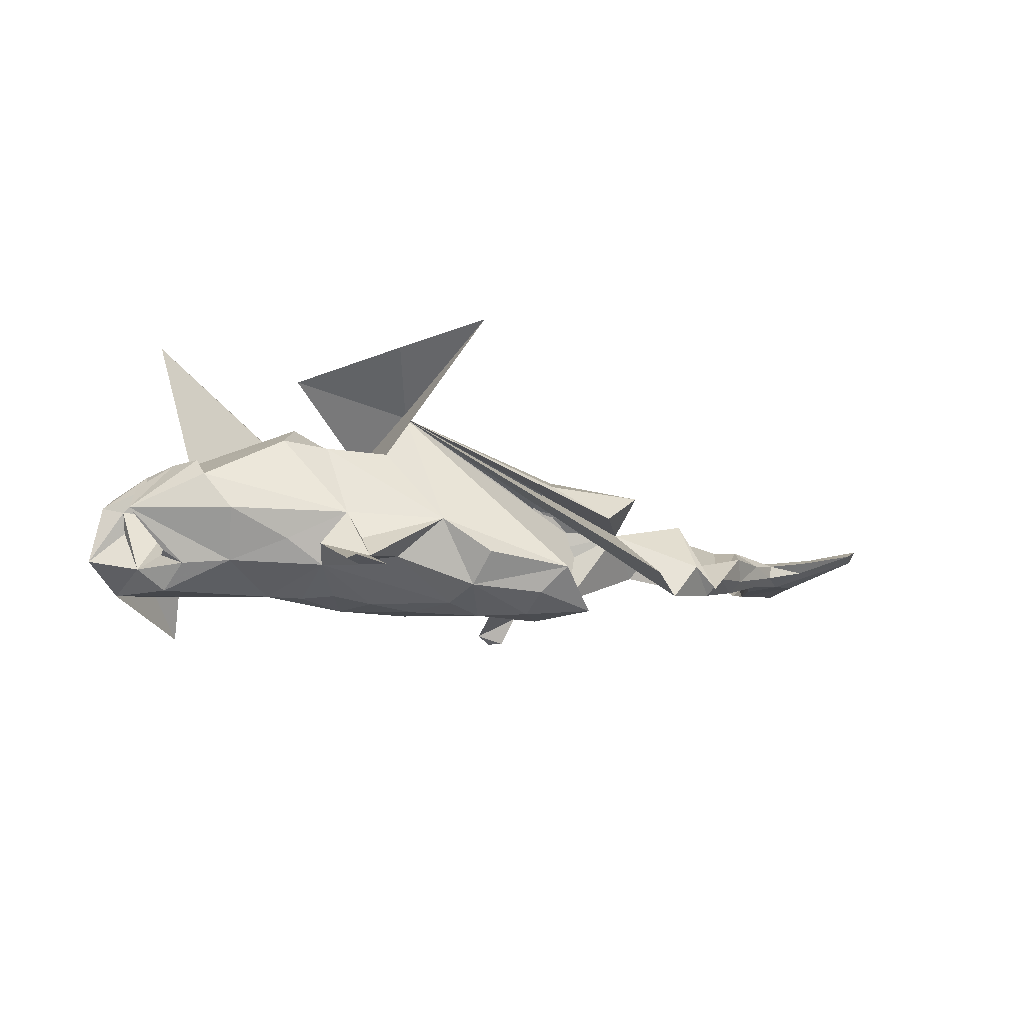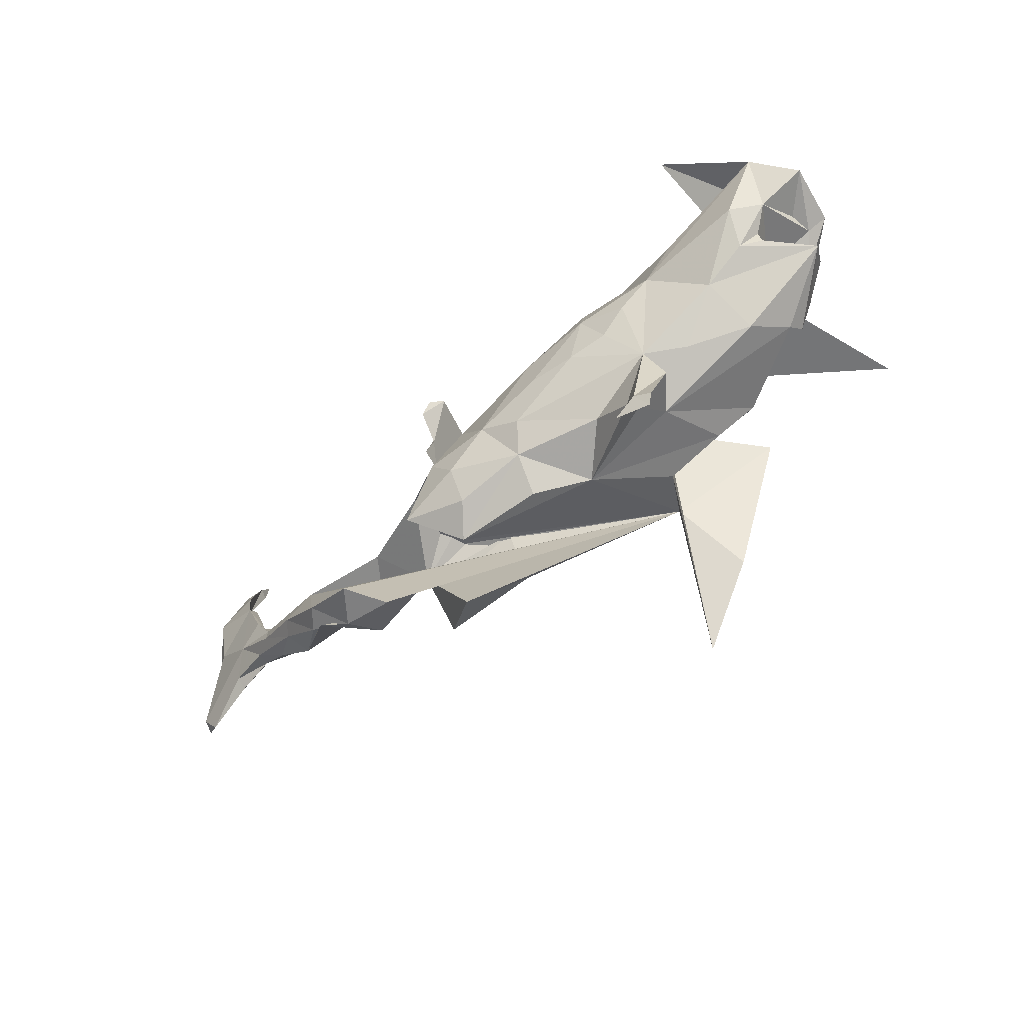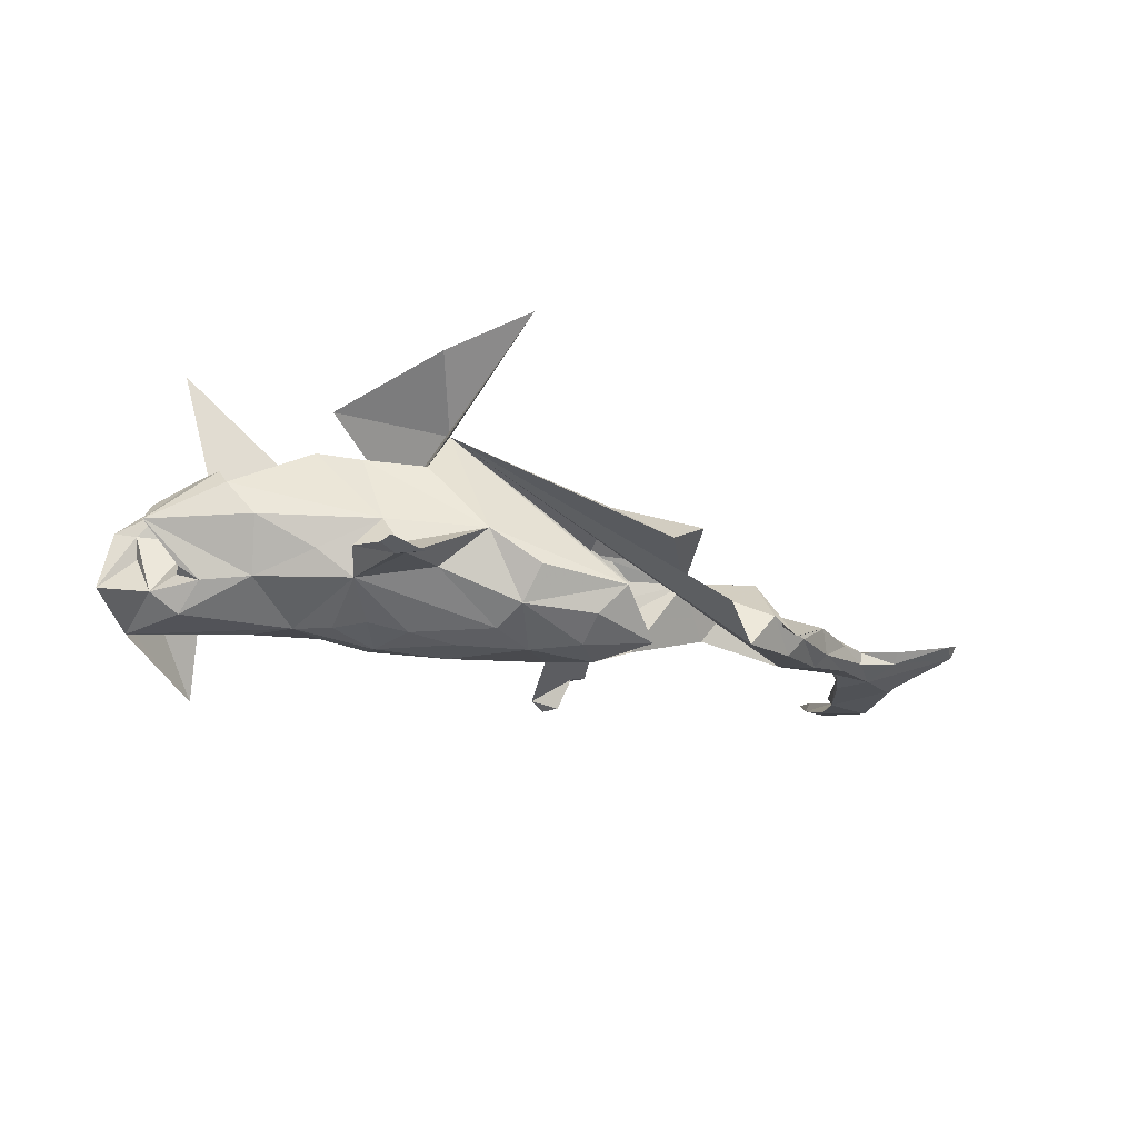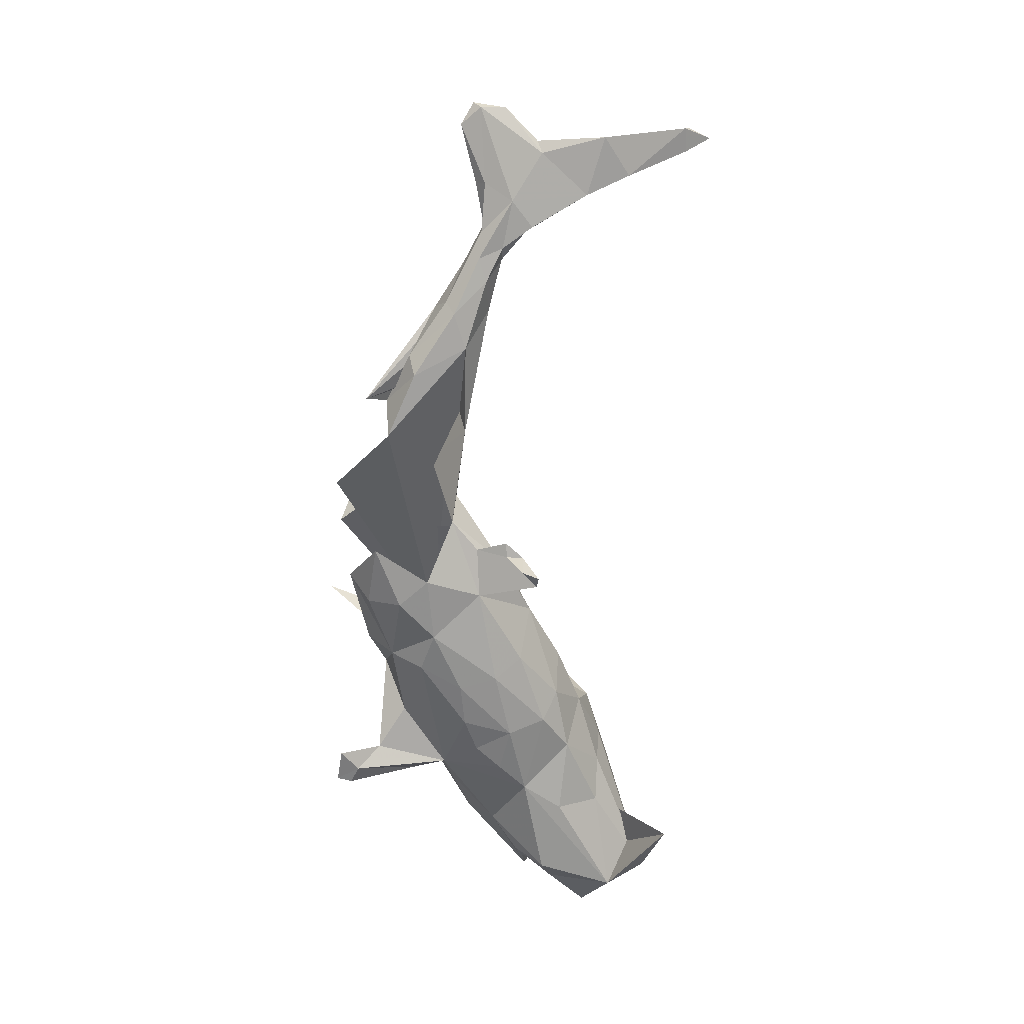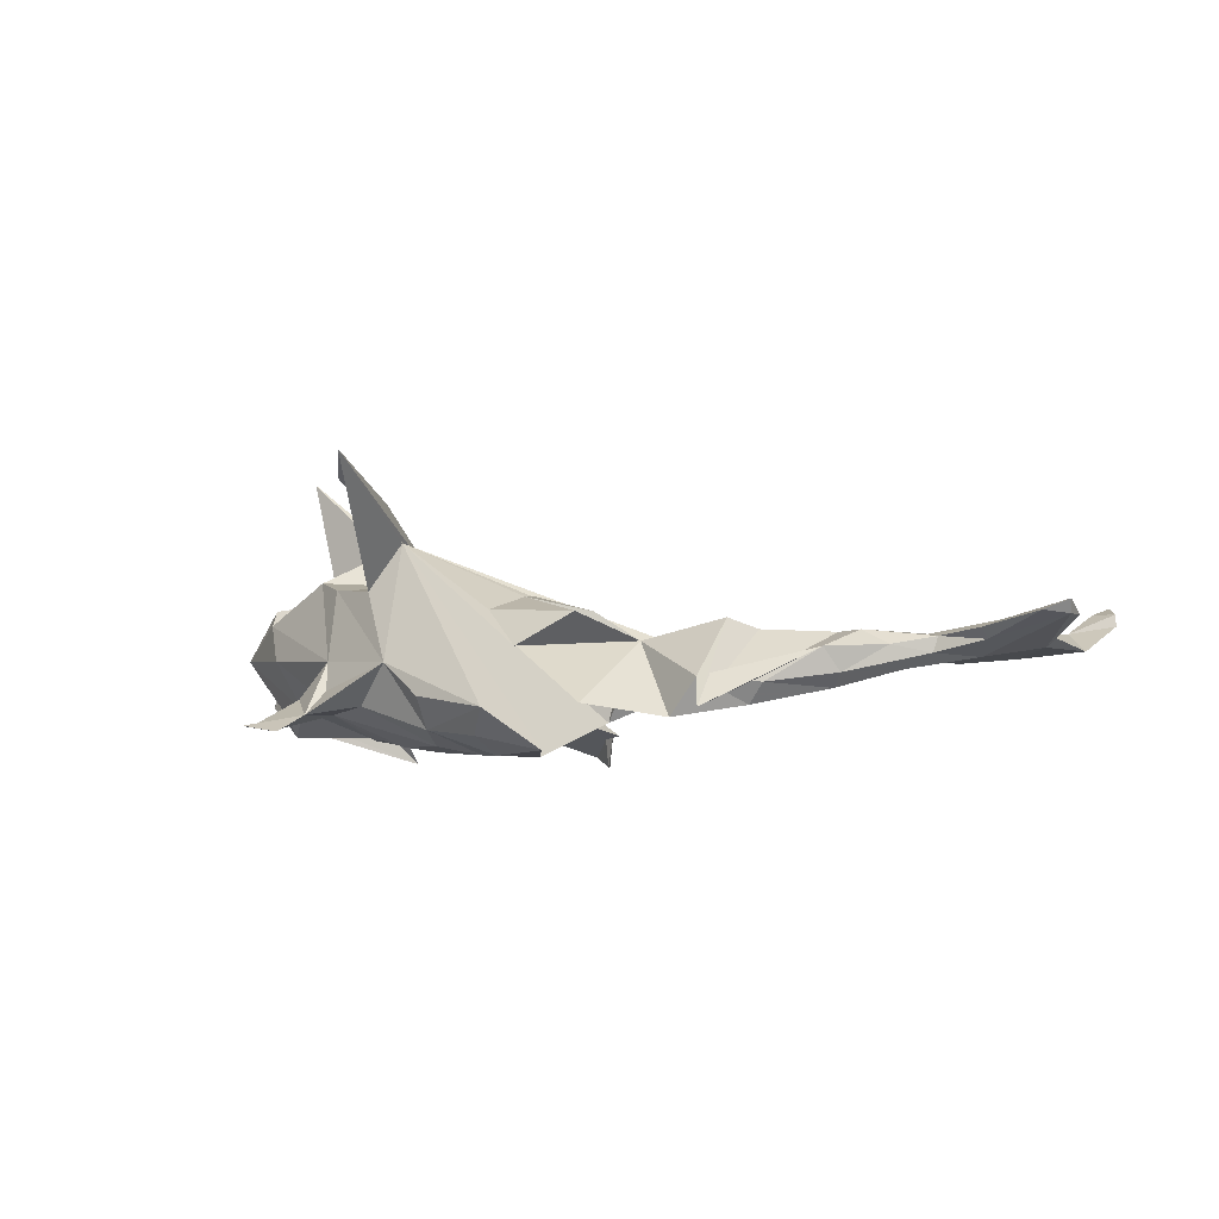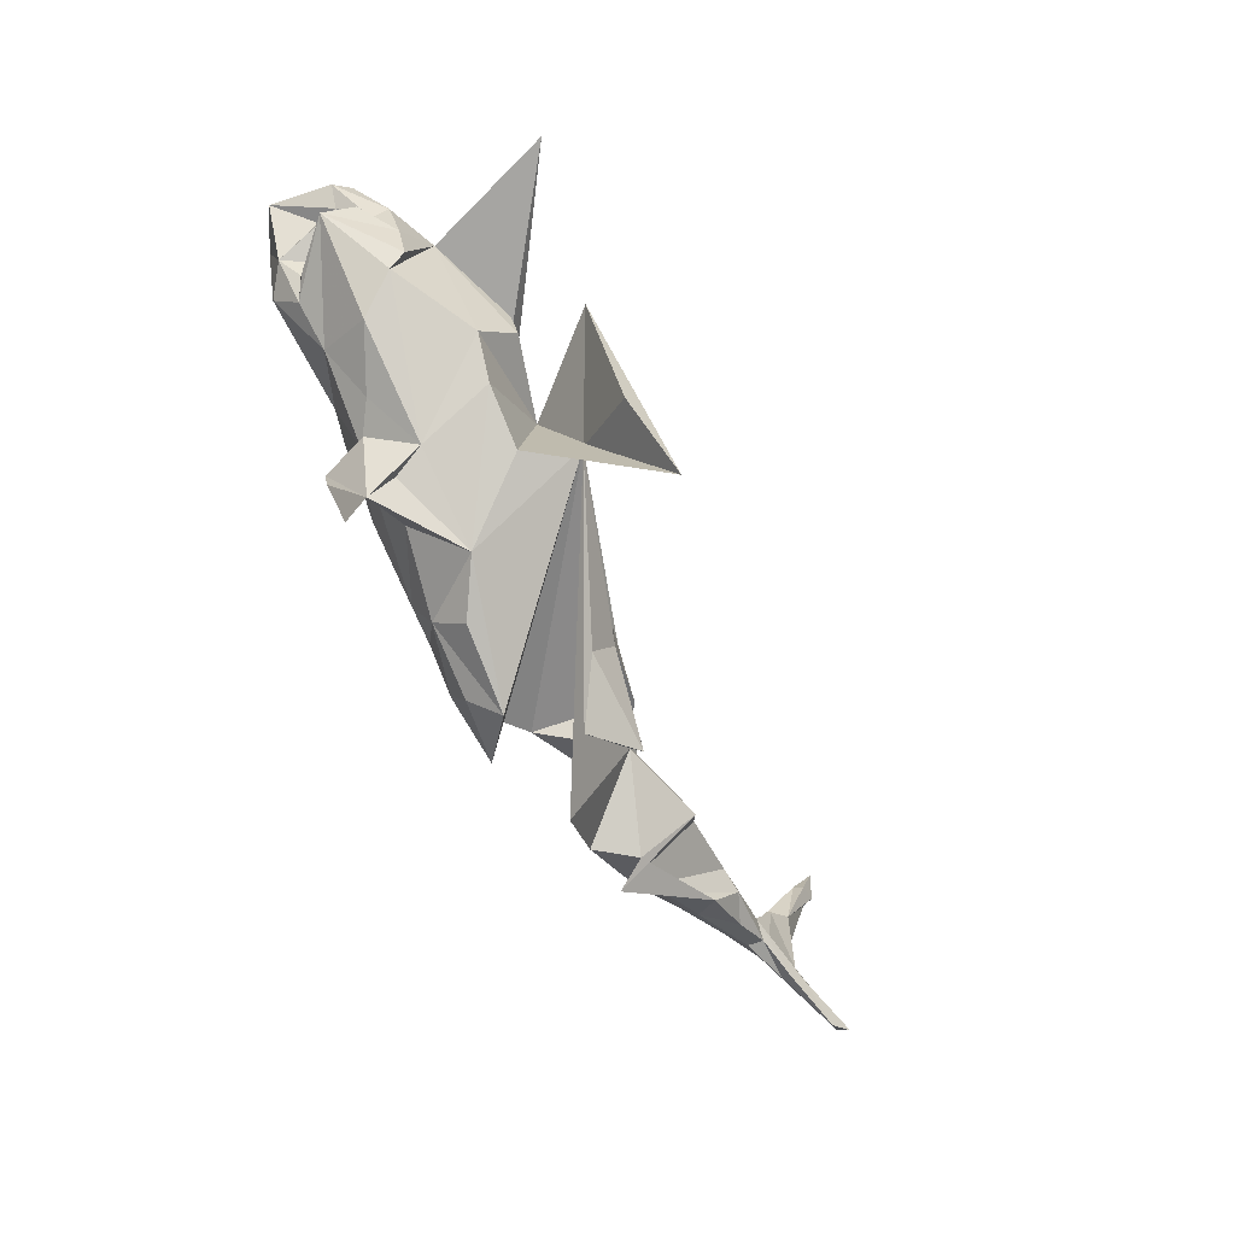
<metadata>
{"format":"obj","ext":"obj","renderer":"f3d","projection":"perspective","resolution":1024,"background":"white","views":[{"elev":-12.7,"azim":-25.7,"up":"+Z"},{"elev":-56.3,"azim":-138.2,"up":"+Y"},{"elev":-25.1,"azim":-24.8,"up":"+Z"},{"elev":-67.2,"azim":93.6,"up":"+Z"},{"elev":-3.9,"azim":32.5,"up":"+Z"},{"elev":-72.1,"azim":-60.6,"up":"+Y"}]}
</metadata>
<code>
v 0.8177 0.04925 0.04504
v 0.8222 0.03814 0.06318
v 0.7276 0.05039 0.04141
v 0.8145 0.08739 0.04564
v 0.7924 0.01687 0.04897
v 0.7042 0.03407 0.03103
v 0.766 0.1331 0.01908
v 0.7487 0.1429 0.02331
v 0.7674 0.2358 0.006189
v 0.7492 0.139 0.007902
v 0.7066 0.04835 0.01622
v 0.6806 0.08915 -0.004577
v 0.7289 0.2711 0.03191
v 0.5978 0.03194 -0.02051
v 0.6175 0.0622 0.02586
v 0.6351 0.03823 -3.1e-05
v 0.7653 0.361 0.0459
v 0.6396 0.117 -0.01158
v 0.5886 0.008547 0.01153
v 0.609 0.06949 -0.01062
v 0.5617 0.04118 -0.02516
v 0.641 0.04165 0.02187
v 0.6812 0.1233 0.0148
v 0.6826 0.2038 -0.003371
v 0.5874 0.06624 0.004589
v 0.5336 -0.02346 -0.02499
v 0.6315 0.107 -0.001867
v 0.6923 0.2297 0.01937
v 0.5179 -0.04284 0.008736
v 0.5459 0.01152 0.0321
v 0.5178 -0.01192 -0.04464
v 0.7627 0.366 0.06305
v 0.4544 -0.08707 -0.03758
v 0.7293 0.3609 0.04787
v 0.7055 0.27 0.009748
v 0.4624 0.002173 -0.04803
v 0.7339 0.3535 0.06211
v 0.3805 -0.1294 -0.0301
v 0.5093 0.02039 0.03009
v 0.7421 0.4004 0.07361
v 0.4299 -0.07991 -0.06671
v 0.5081 0.04054 -0.001924
v 0.3979 -0.1581 -0.07035
v 0.3385 -0.128 -0.08235
v 0.4044 -0.000689 0.01627
v 0.3879 -0.06219 0.0492
v 0.258 -0.2182 -0.06445
v 0.412 -0.01875 0.03478
v 0.3217 -0.009091 -0.0354
v 0.2326 -0.1895 0.05595
v 0.354 -0.03695 0.03538
v 0.1616 -0.1612 -0.1249
v 0.2604 -0.07127 0.02121
v 0.09845 -0.2121 -0.06768
v 0.1116 -0.128 0.08293
v 0.1886 -0.03781 -0.08728
v 0.1631 -0.2272 0.01043
v 0.2006 -0.07057 0.0484
v 0.06696 -0.1821 -0.1056
v 0.1056 -0.08269 -0.134
v 0.1262 0.07102 -0.1052
v 0.1396 -0.001532 -0.09217
v 0.1994 -0.09235 0.06185
v 0.1075 0.03375 -0.06944
v 0.1526 0.04605 -0.1044
v 0.06754 -0.1304 -0.1321
v 0.1013 -0.08583 0.08551
v 0.1197 0.06976 -0.1485
v 0.1307 0.04539 -0.1091
v -0.02275 -0.1935 -0.05093
v 0.1066 0.09449 -0.1469
v -0.03451 -0.1533 -0.09674
v 0.08861 -0.1802 0.06344
v 0.06677 -0.00288 -0.111
v 0.1204 -0.04027 0.05684
v 0.0873 0.09078 -0.1346
v -0.0529 -0.106 -0.1191
v 0.006784 -0.08036 -0.1313
v -0.09431 -0.1743 -0.002882
v -0.05486 0.0561 -0.1015
v -0.2485 -0.2294 -0.09722
v -0.2168 -0.255 -0.09863
v -0.1568 -0.1454 -0.06249
v -0.2687 -0.2669 -0.09038
v -0.0911 -0.04431 -0.1275
v -0.2198 -0.1926 -0.07477
v 0.005945 0.07502 -0.04191
v 0.0306 -0.01197 0.08862
v 0.009532 0.05398 0.04364
v -0.1831 0.03053 -0.1216
v -0.1592 -0.0425 -0.1196
v -0.07872 0.01377 -0.1247
v -0.256 -0.0858 -0.07298
v -0.2749 -0.2445 -0.09237
v -0.08782 0.1178 -0.02508
v -0.1667 -0.1188 0.1015
v -0.1252 -0.09389 0.1709
v -0.2148 -0.02729 -0.1087
v -0.2166 -0.1503 -0.04024
v -0.08187 0.02312 0.122
v -0.2772 -0.1371 -0.05122
v -0.1719 0.08691 -0.1025
v -0.1801 0.1485 -0.01859
v -0.1715 -0.1808 0.2559
v -0.253 0.009053 -0.1099
v -0.08122 -0.2927 0.2801
v -0.1542 0.03523 0.1164
v -0.3091 -0.07625 -0.03465
v -0.2977 0.04819 -0.104
v -0.2591 0.03965 0.2482
v -0.2512 -0.08591 0.1092
v -0.3091 -0.04954 0.1242
v -0.2729 0.0102 0.1583
v -0.2117 0.1634 0.05321
v -0.2324 -0.1276 0.003257
v -0.2346 0.1239 -0.07904
v -0.2057 0.1365 0.1079
v -0.3776 -0.01161 -0.06288
v -0.3436 0.1046 -0.09939
v -0.2674 0.1795 0.01762
v -0.3926 -0.05638 0.00977
v -0.2922 0.1741 -0.03243
v -0.3518 0.1672 -0.06442
v -0.2897 0.05205 0.1555
v -0.427 -0.02554 0.06497
v -0.4698 0.03405 -0.04673
v -0.4564 0.0682 -0.1032
v -0.4421 0.02419 -0.06629
v -0.4638 0.1166 0.2989
v -0.2639 0.1094 0.1385
v -0.4981 0.2417 -0.05159
v -0.4106 0.112 0.1079
v -0.3344 0.1924 0.05751
v -0.4675 0.05192 -0.0515
v -0.4365 0.08539 0.01823
v -0.4965 0.08 -0.07165
v -0.4555 0.06902 0.03707
v -0.5064 0.06701 0.05364
v -0.4339 -0.007325 0.08891
v -0.4845 0.08429 0.05983
v -0.3707 0.1833 0.0848
v -0.5152 0.1097 0.02176
v -0.5028 0.18 -0.09799
v -0.4803 0.1116 0.08155
v -0.4558 0.04217 0.08908
v -0.5093 0.1185 -0.009228
v -0.525 0.0342 0.01473
v -0.5597 0.1336 -0.05548
v -0.5427 0.1299 0.02982
v -0.5237 0.1507 0.04832
v -0.379 0.2784 -0.1453
v -0.1378 0.1113 -0.07151
f 107 97 100
f 88 100 97
f 53 50 57
f 73 57 50
f 97 53 57
f 50 55 73
f 97 73 55
f 97 55 88
f 75 88 55
f 38 53 44
f 47 44 53
f 55 50 53
f 67 55 63
f 53 63 55
f 58 67 63
f 75 55 67
f 97 57 73
f 96 97 106
f 104 106 97
f 110 104 97
f 106 104 110
f 107 106 110
f 146 148 136
f 143 136 148
f 135 136 134
f 128 134 136
f 127 128 136
f 126 134 128
f 118 128 127
f 143 127 136
f 127 143 109
f 119 109 143
f 118 127 109
f 151 143 148
f 143 151 131
f 132 131 151
f 3 5 2
f 1 2 5
f 4 3 2
f 6 5 3
f 7 8 4
f 3 4 8
f 10 7 4
f 9 8 7
f 23 3 8
f 23 8 28
f 13 28 8
f 27 23 28
f 9 13 8
f 24 9 10
f 7 10 9
f 12 24 10
f 35 9 24
f 1 12 10
f 18 24 12
f 13 35 24
f 28 13 24
f 34 35 13
f 27 28 24
f 17 9 35
f 30 19 22
f 16 22 19
f 15 30 22
f 29 19 30
f 6 15 22
f 39 30 15
f 15 27 25
f 20 25 27
f 39 15 25
f 23 27 15
f 3 23 15
f 20 12 14
f 16 14 12
f 21 20 14
f 18 12 20
f 11 22 16
f 26 16 19
f 18 20 27
f 21 25 20
f 100 88 107
f 89 107 88
f 53 88 75
f 58 75 67
f 53 75 58
f 53 58 63
f 53 89 88
f 87 107 89
f 87 89 53
f 44 41 38
f 33 38 41
f 49 36 97
f 44 97 36
f 45 49 53
f 56 53 49
f 42 36 49
f 41 31 33
f 26 33 31
f 36 31 41
f 44 36 41
f 53 51 45
f 48 45 51
f 42 49 45
f 29 38 33
f 53 46 51
f 48 51 46
f 46 53 38
f 43 46 38
f 40 32 17
f 13 17 32
f 34 40 17
f 37 32 40
f 31 14 26
f 16 26 14
f 21 14 31
f 36 21 31
f 42 21 36
f 25 21 42
f 97 56 49
f 64 53 56
f 47 97 44
f 107 110 97
f 107 96 106
f 111 96 107
f 79 96 111
f 112 111 107
f 30 43 29
f 38 29 43
f 39 43 30
f 65 69 61
f 68 61 69
f 64 65 61
f 62 69 65
f 71 61 68
f 76 71 68
f 76 61 71
f 132 139 125
f 147 125 139
f 112 132 125
f 145 139 132
f 115 112 125
f 113 132 112
f 111 112 115
f 121 115 125
f 79 111 115
f 99 79 115
f 54 79 70
f 72 70 79
f 72 54 70
f 97 79 54
f 144 145 132
f 83 72 79
f 59 54 72
f 52 54 59
f 66 59 72
f 150 144 132
f 77 78 72
f 66 72 78
f 85 78 77
f 60 66 78
f 52 59 66
f 60 52 66
f 97 52 60
f 97 54 52
f 132 141 131
f 133 131 141
f 129 141 132
f 129 133 141
f 120 131 133
f 83 77 72
f 53 97 47
f 130 132 124
f 113 124 132
f 107 130 124
f 129 132 130
f 114 133 129
f 117 129 130
f 74 56 60
f 97 60 56
f 78 74 60
f 62 56 74
f 117 114 129
f 120 133 114
f 103 120 114
f 107 103 114
f 122 120 103
f 95 103 107
f 117 107 114
f 152 103 95
f 87 95 107
f 87 152 95
f 116 103 152
f 80 152 87
f 74 80 87
f 102 152 80
f 64 74 87
f 92 80 74
f 53 64 87
f 61 74 64
f 74 69 62
f 76 69 74
f 64 56 62
f 76 74 61
f 107 113 112
f 64 62 65
f 107 124 113
f 96 79 97
f 69 76 68
f 93 108 118
f 121 118 108
f 109 93 118
f 149 148 142
f 146 142 148
f 140 149 142
f 150 148 149
f 136 142 146
f 135 142 136
f 140 142 135
f 138 137 126
f 135 126 137
f 147 138 126
f 140 137 138
f 126 135 134
f 147 126 128
f 147 128 118
f 105 93 109
f 98 93 105
f 90 98 105
f 91 93 98
f 150 151 148
f 132 151 150
f 144 150 149
f 123 119 143
f 116 109 119
f 90 105 109
f 131 123 143
f 102 109 116
f 123 116 119
f 90 109 102
f 152 102 116
f 84 82 86
f 81 86 82
f 94 84 86
f 81 82 84
f 93 86 81
f 101 86 115
f 99 115 86
f 93 101 115
f 94 86 101
f 93 81 101
f 94 101 81
f 83 86 93
f 145 138 147
f 121 125 147
f 34 37 40
f 13 37 34
f 4 2 1
f 11 1 5
f 35 34 17
f 13 32 37
f 118 121 147
f 115 121 108
f 9 17 13
f 12 1 11
f 16 12 11
f 11 5 6
f 15 6 3
f 4 1 10
f 11 6 22
f 27 24 18
f 48 43 39
f 42 39 25
f 45 39 42
f 26 19 29
f 33 26 29
f 43 48 46
f 39 45 48
f 74 78 92
f 85 92 78
f 131 120 122
f 123 131 122
f 116 122 103
f 123 122 116
f 77 93 91
f 90 91 98
f 115 108 93
f 102 92 90
f 85 90 92
f 80 92 102
f 91 90 85
f 77 91 85
f 83 93 77
f 140 135 137
f 144 149 140
f 145 144 140
f 86 83 79
f 147 139 145
f 145 140 138
f 79 99 86
f 107 117 130
f 81 84 94

</code>
